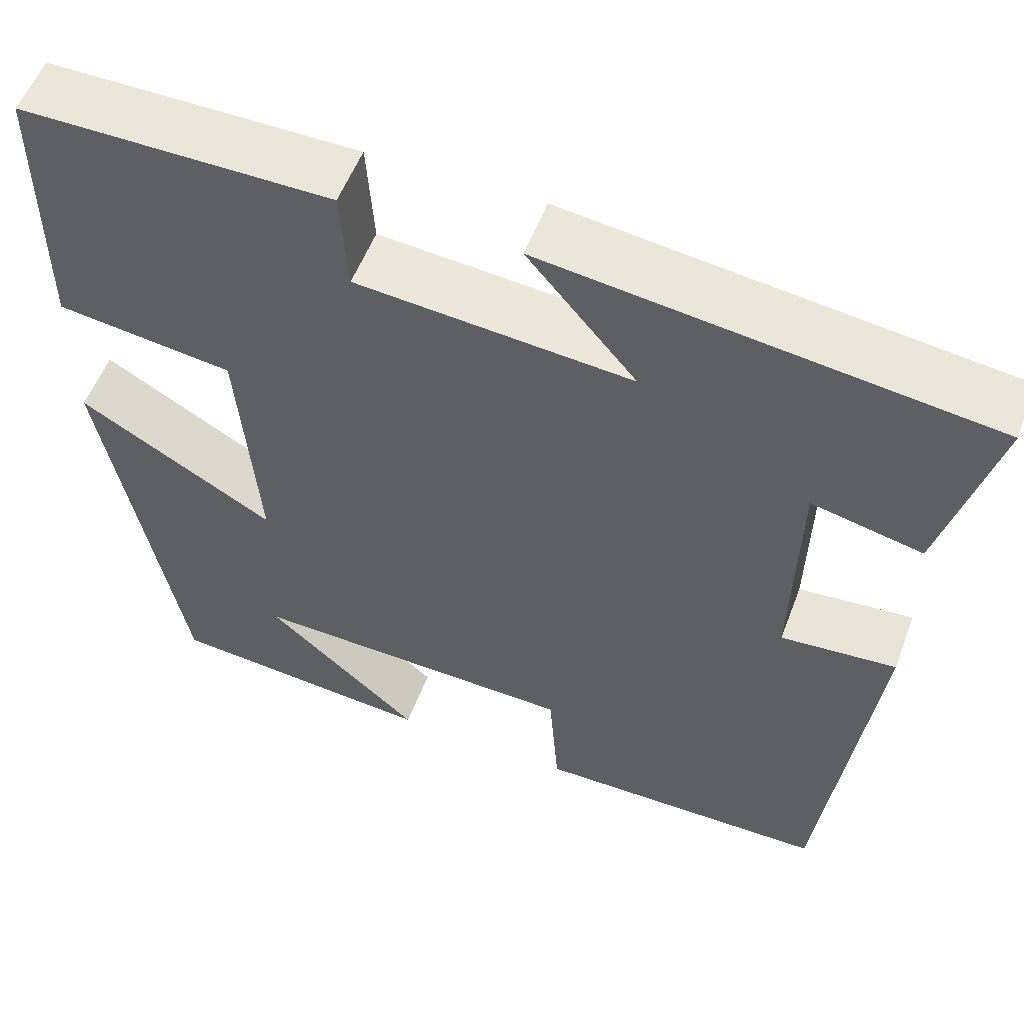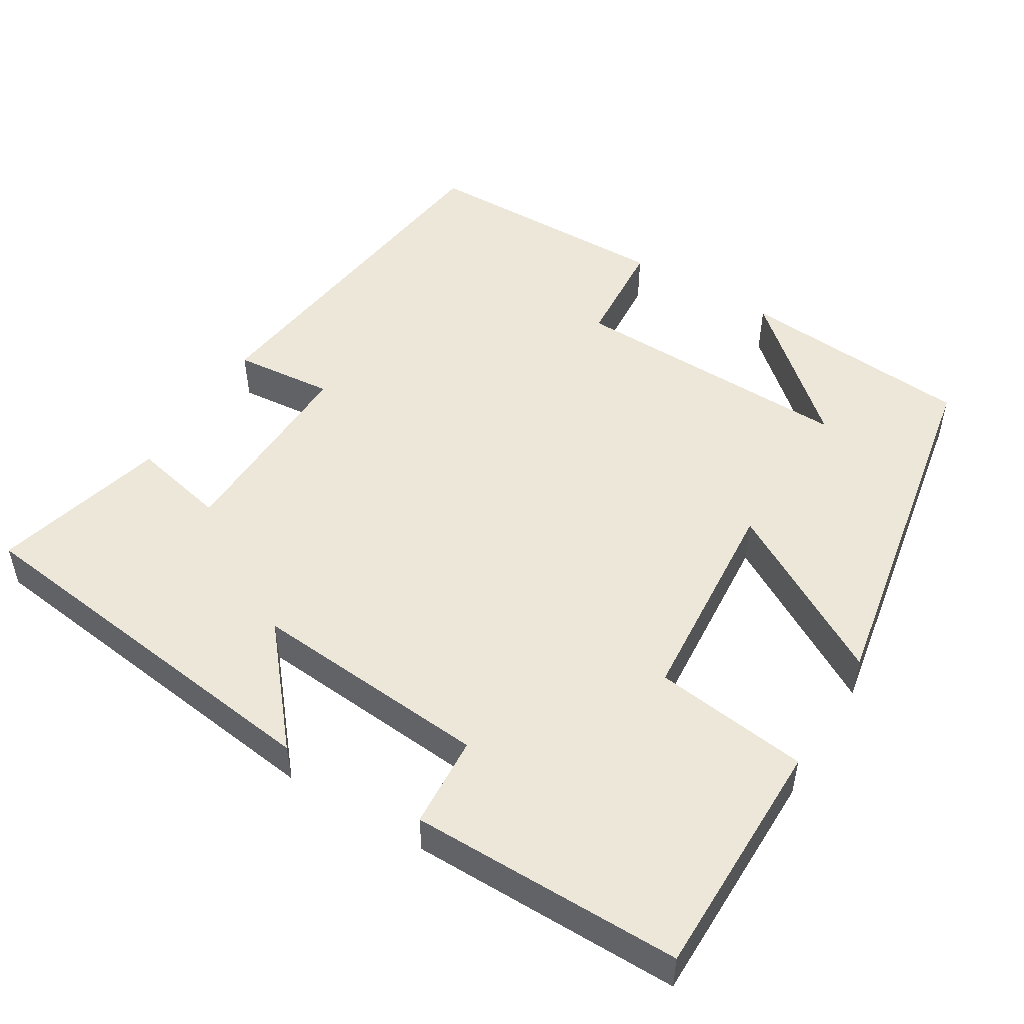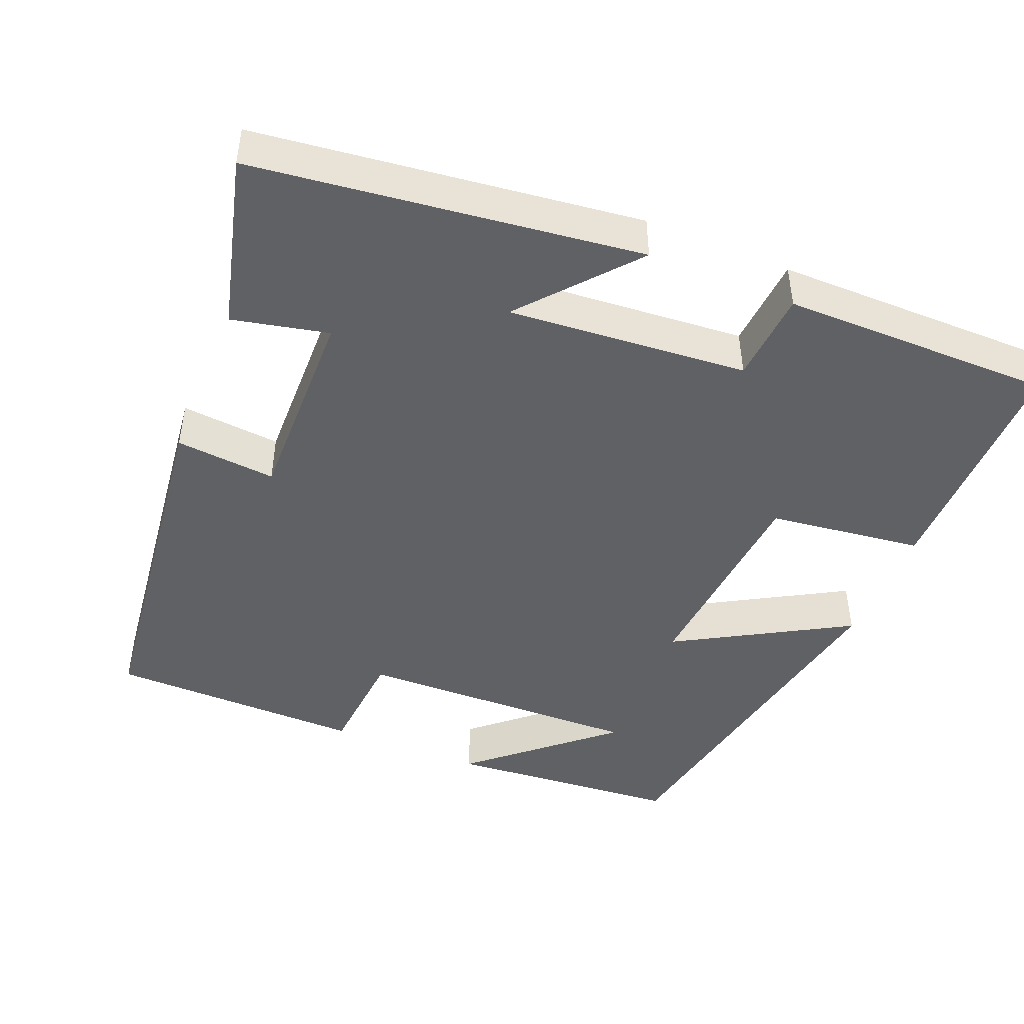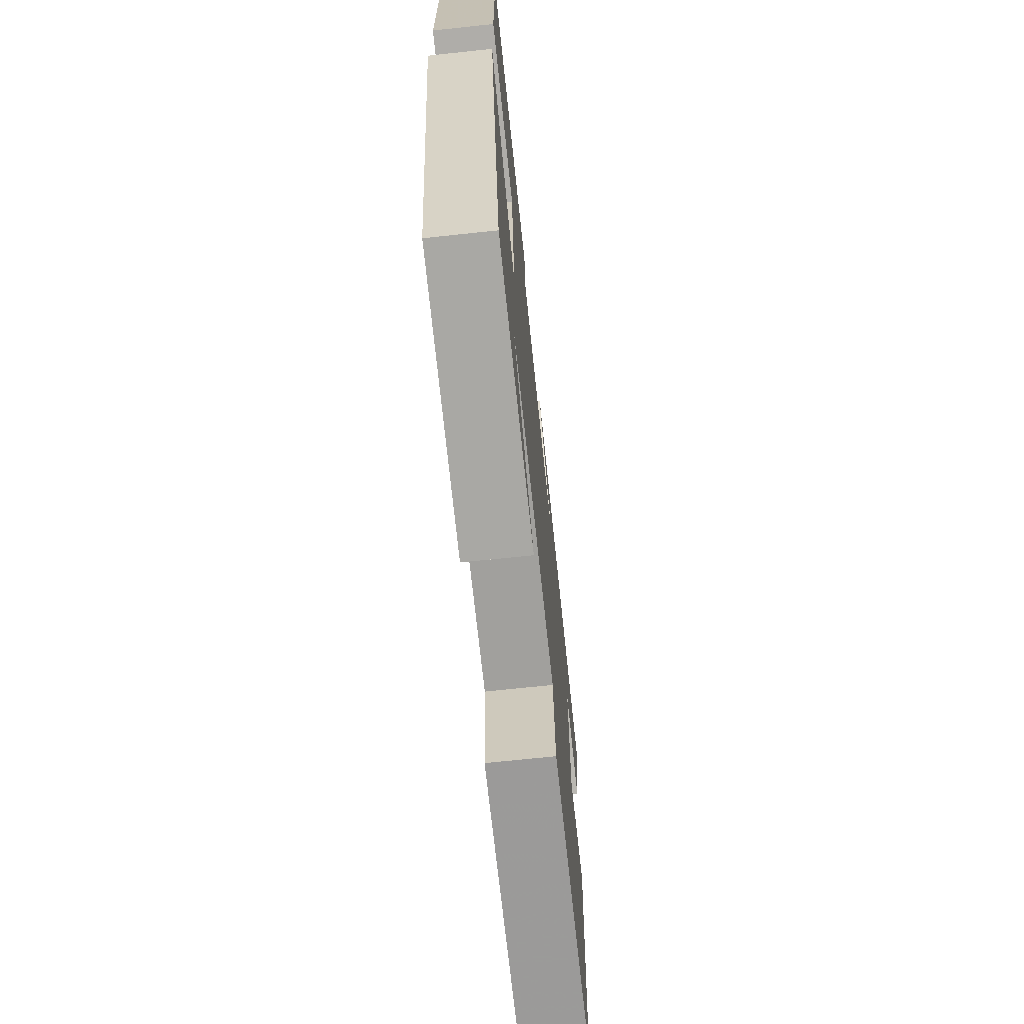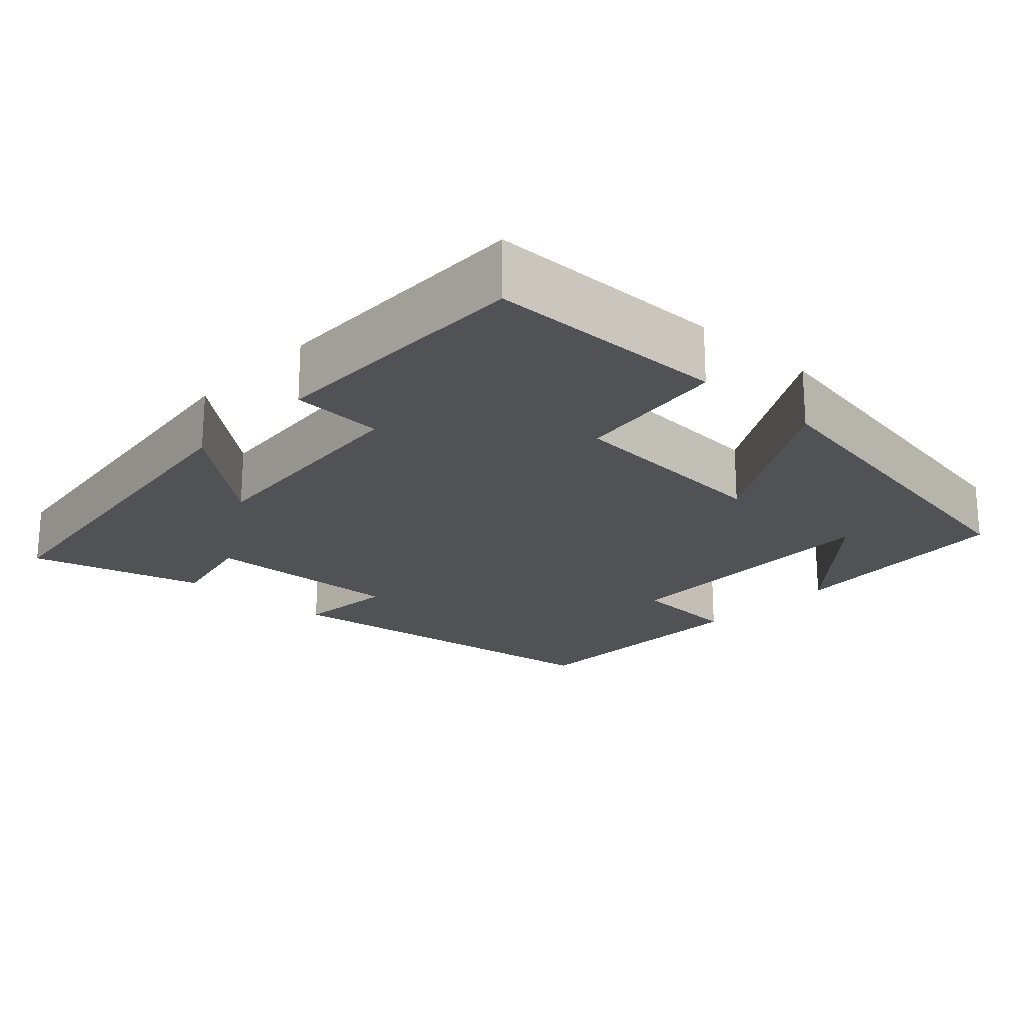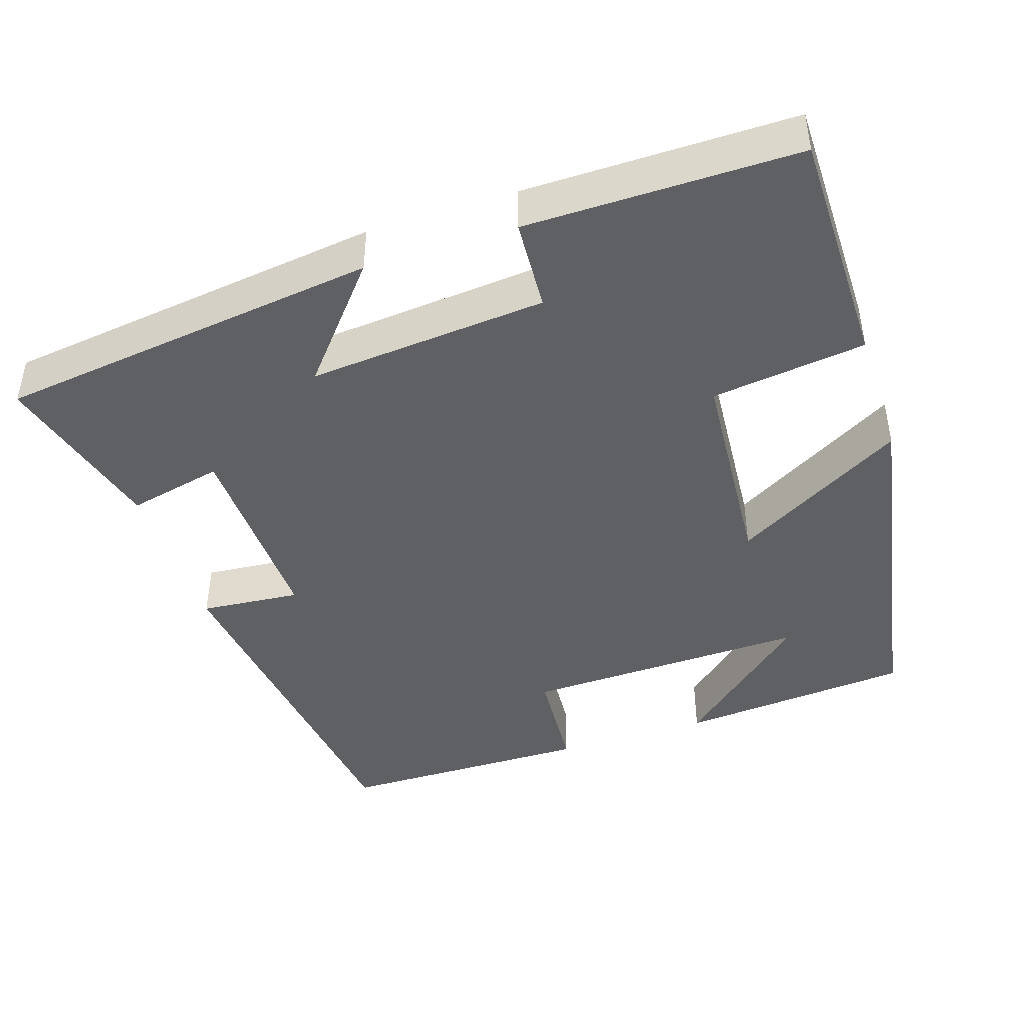
<metadata>
{"format":"obj","ext":"obj","renderer":"f3d","projection":"perspective","resolution":1024,"background":"white","views":[{"elev":55.0,"azim":-159.4,"up":"+Z"},{"elev":50.2,"azim":31.4,"up":"+Y"},{"elev":-45.8,"azim":-22.4,"up":"+Y"},{"elev":-70.2,"azim":96.1,"up":"+Z"},{"elev":-20.7,"azim":47.4,"up":"+Y"},{"elev":-43.7,"azim":18.3,"up":"+Y"}]}
</metadata>
<code>
v -0.56 0.07 0.437
v -0.055 0.07 0.5
v -0.179 0.07 0.353
v 0.135 0.07 0.379
v 0.143 0.07 0.5
v 0.499 0.07 0.501
v 0.5 0.07 0.185
v 0.297 0.07 0.159
v 0.275 0.07 -0.123
v 0.5 0.07 0.007
v 0.412 0.07 -0.474
v 0.104 0.07 -0.5
v 0.281 0.07 -0.344
v -0.095 0.07 -0.354
v -0.106 0.07 -0.5
v -0.442 0.07 -0.496
v -0.5 0.07 -0.018
v -0.368 0.07 -0.03
v -0.374 0.07 0.236
v -0.5 0.07 0.208
v -0.56 0 0.437
v -0.055 0 0.5
v -0.179 0 0.353
v 0.135 0 0.379
v 0.143 0 0.5
v 0.499 0 0.501
v 0.5 0 0.185
v 0.297 0 0.159
v 0.275 0 -0.123
v 0.5 0 0.007
v 0.412 0 -0.474
v 0.104 0 -0.5
v 0.281 0 -0.344
v -0.095 0 -0.354
v -0.106 0 -0.5
v -0.442 0 -0.496
v -0.5 0 -0.018
v -0.368 0 -0.03
v -0.374 0 0.236
v -0.5 0 0.208
f 19 20 1 2
f 15 16 17 18
f 14 15 18 19
f 13 14 19
f 11 12 13
f 9 10 11 13
f 9 13 19
f 8 9 19
f 4 5 6 7
f 3 4 7 8
f 19 2 3
f 3 8 19
f 22 21 40 39
f 38 37 36 35
f 39 38 35 34
f 39 34 33
f 33 32 31
f 33 31 30 29
f 39 33 29
f 39 29 28
f 27 26 25 24
f 28 27 24 23
f 23 22 39
f 39 28 23
f 1 21 22 2
f 2 22 23 3
f 3 23 24 4
f 4 24 25 5
f 5 25 26 6
f 6 26 27 7
f 7 27 28 8
f 8 28 29 9
f 9 29 30 10
f 10 30 31 11
f 11 31 32 12
f 12 32 33 13
f 13 33 34 14
f 14 34 35 15
f 15 35 36 16
f 16 36 37 17
f 17 37 38 18
f 18 38 39 19
f 19 39 40 20
f 20 40 21 1

</code>
